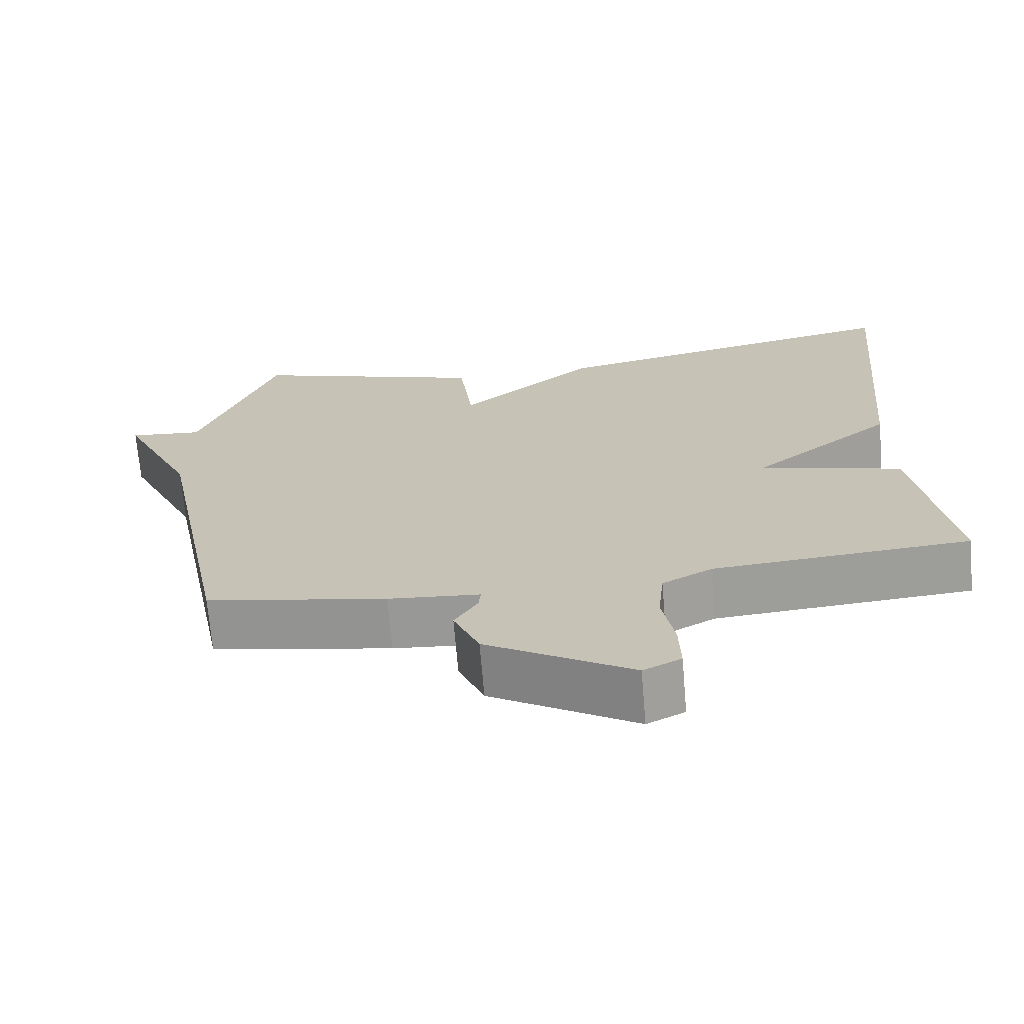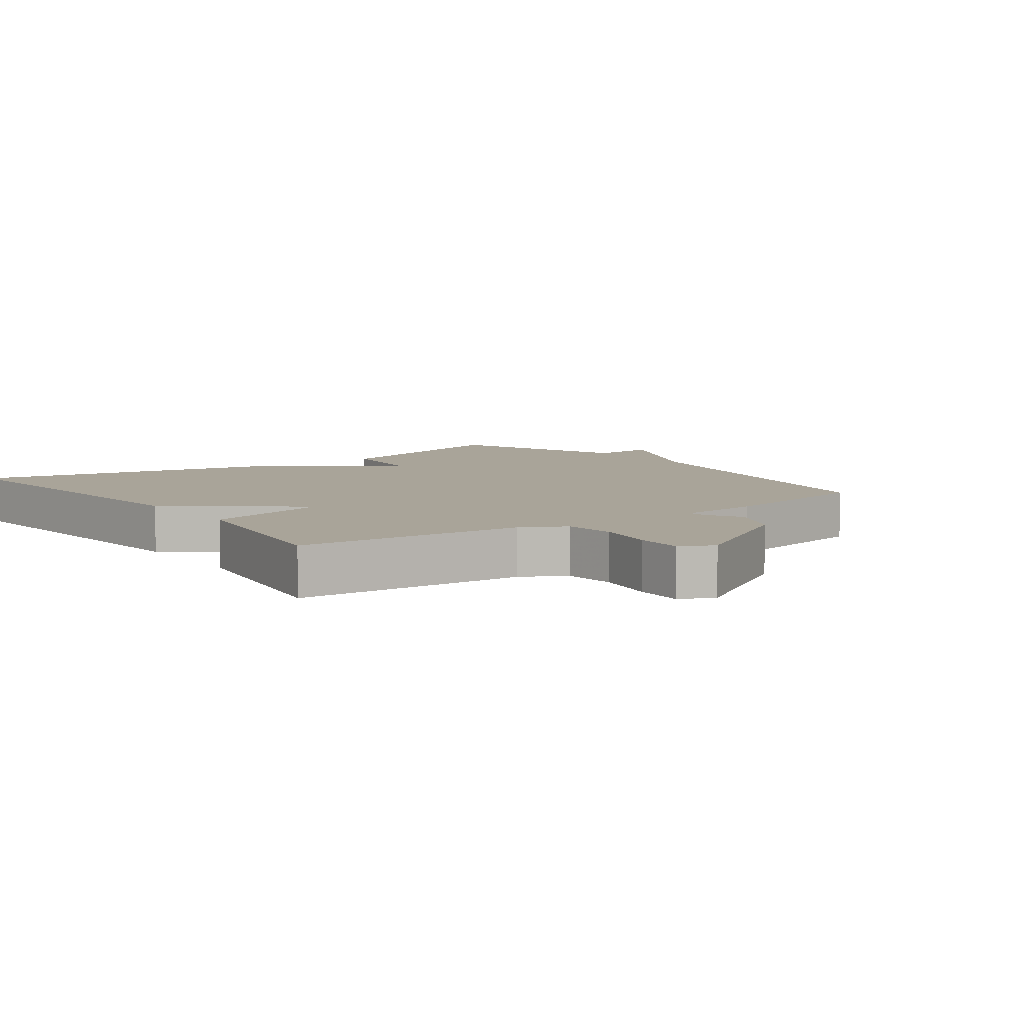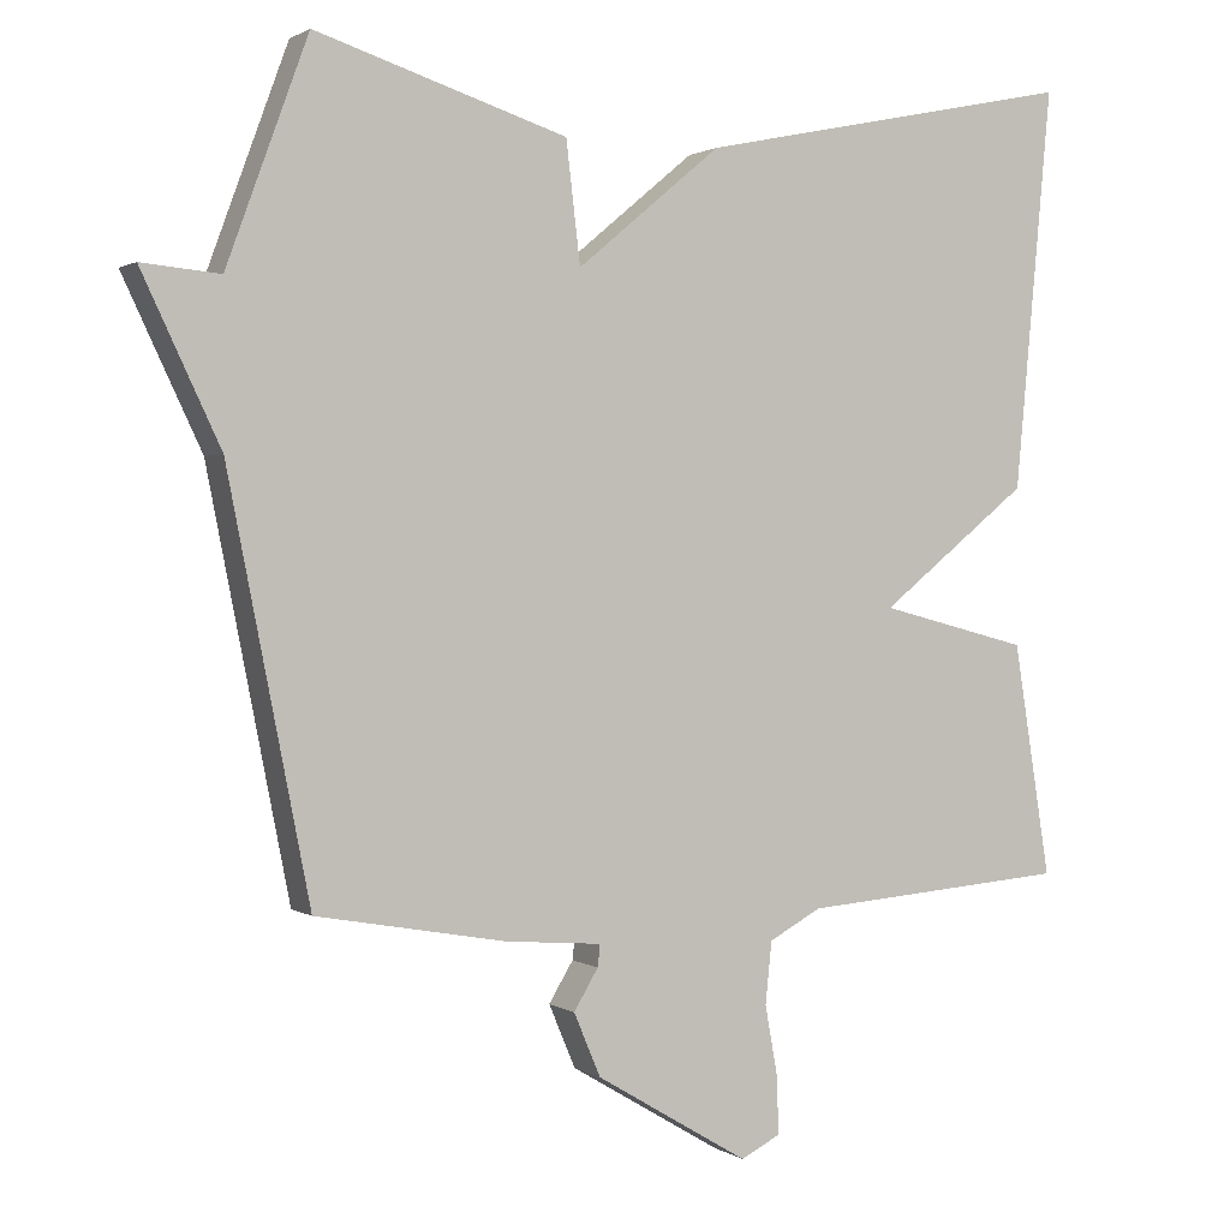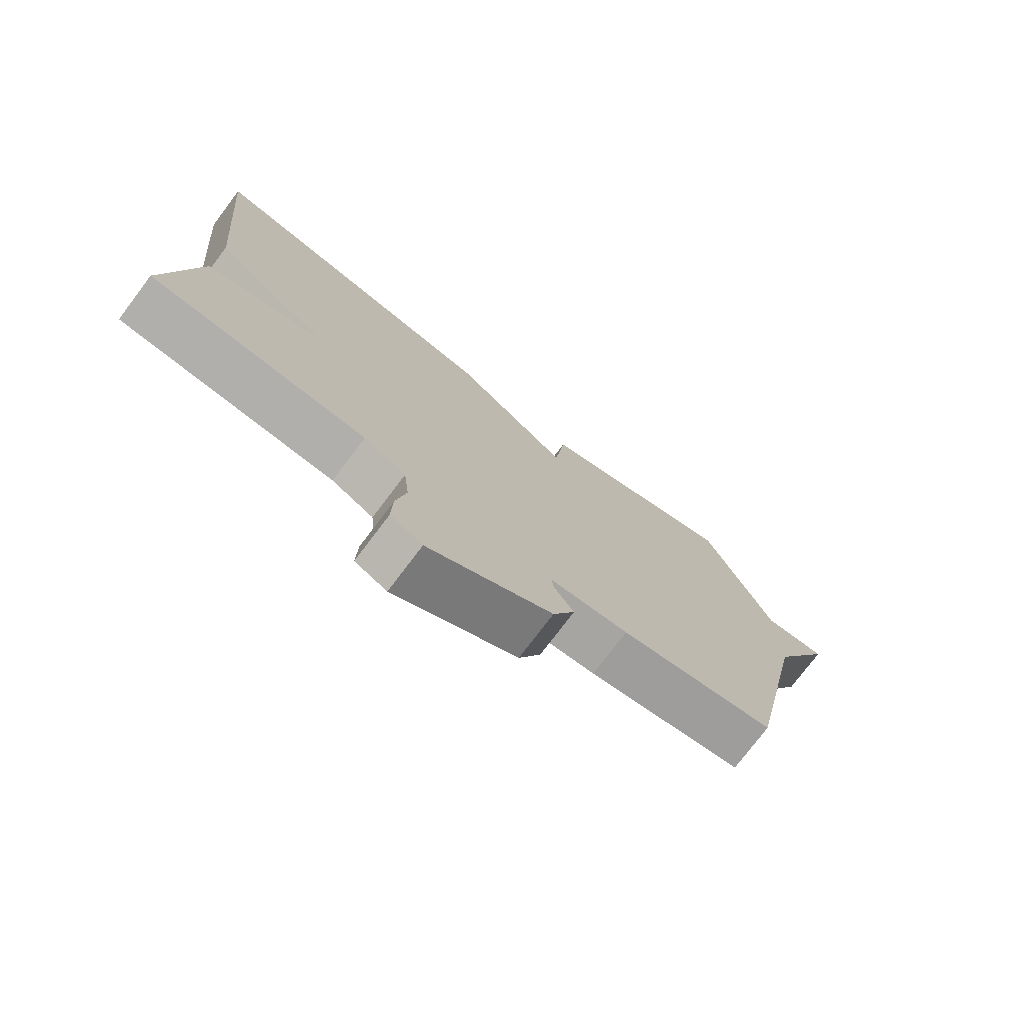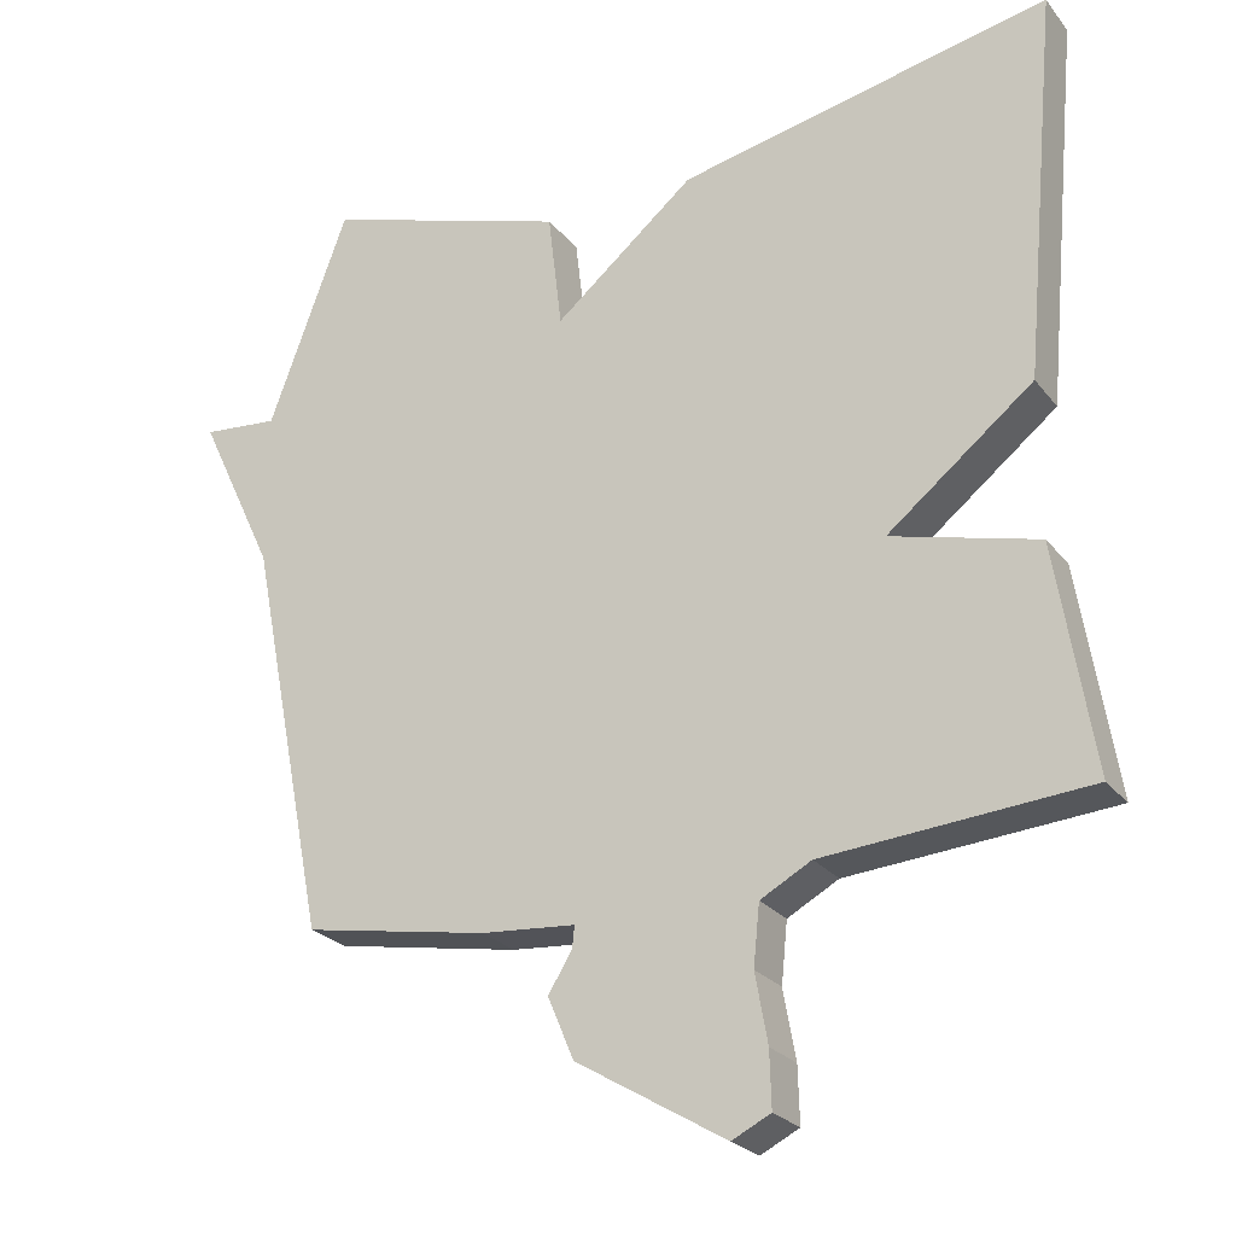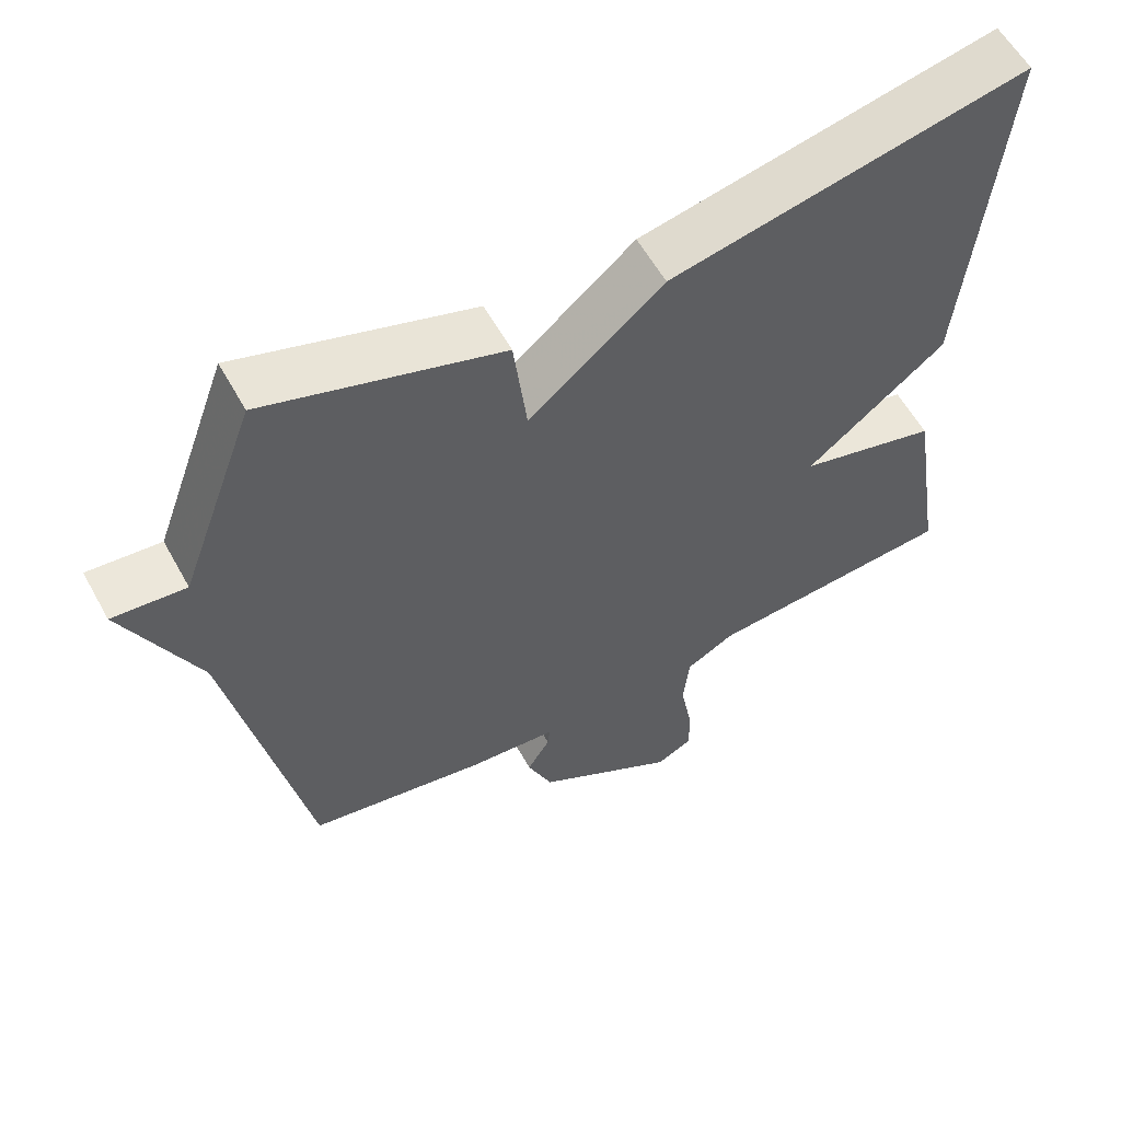
<metadata>
{"format":"obj","ext":"obj","renderer":"f3d","projection":"perspective","resolution":1024,"background":"white","views":[{"elev":-69.6,"azim":4.8,"up":"+Z"},{"elev":7.2,"azim":143.4,"up":"+Y"},{"elev":1.1,"azim":-26.2,"up":"+Z"},{"elev":-76.3,"azim":142.9,"up":"+Z"},{"elev":-24.8,"azim":28.8,"up":"+Z"},{"elev":58.3,"azim":-28.8,"up":"+Z"}]}
</metadata>
<code>
v 0.5 0.07 -0.5
v 0.161 0.07 -0.527
v 0.095 0.07 -0.563
v 0.087 0.07 -0.641
v 0.103 0.07 -0.73
v 0.105 0.07 -0.802
v 0.055 0.07 -0.827
v -0.138 0.07 -0.712
v -0.172 0.07 -0.632
v -0.141 0.07 -0.581
v -0.138 0.07 -0.553
v -0.26 0.07 -0.543
v -0.5 0.07 -0.5
v -0.603 0.07 0.02
v -0.702 0.07 0.229
v -0.603 0.07 0.22
v -0.5 0.07 0.5
v -0.182 0.07 0.399
v -0.164 0.07 0.247
v 0.018 0.07 0.399
v 0.5 0.07 0.5
v 0.453 0.07 -0.006
v 0.264 0.07 -0.157
v 0.453 0.07 -0.206
v 0.5 0 -0.5
v 0.161 0 -0.527
v 0.095 0 -0.563
v 0.087 0 -0.641
v 0.103 0 -0.73
v 0.105 0 -0.802
v 0.055 0 -0.827
v -0.138 0 -0.712
v -0.172 0 -0.632
v -0.141 0 -0.581
v -0.138 0 -0.553
v -0.26 0 -0.543
v -0.5 0 -0.5
v -0.603 0 0.02
v -0.702 0 0.229
v -0.603 0 0.22
v -0.5 0 0.5
v -0.182 0 0.399
v -0.164 0 0.247
v 0.018 0 0.399
v 0.5 0 0.5
v 0.453 0 -0.006
v 0.264 0 -0.157
v 0.453 0 -0.206
f 23 24 1 2
f 21 22 23
f 20 21 23
f 19 20 23
f 19 23 2 3
f 16 17 18 19
f 16 19 3 4
f 4 5 6
f 16 4 6
f 15 16 6
f 14 15 6
f 11 12 13 14
f 11 14 6
f 6 7 8
f 11 6 8
f 10 11 8
f 8 9 10
f 26 25 48 47
f 47 46 45
f 47 45 44
f 47 44 43
f 27 26 47 43
f 43 42 41 40
f 28 27 43 40
f 30 29 28
f 30 28 40
f 30 40 39
f 30 39 38
f 38 37 36 35
f 30 38 35
f 32 31 30
f 32 30 35
f 32 35 34
f 34 33 32
f 1 25 26 2
f 2 26 27 3
f 3 27 28 4
f 4 28 29 5
f 5 29 30 6
f 6 30 31 7
f 7 31 32 8
f 8 32 33 9
f 9 33 34 10
f 10 34 35 11
f 11 35 36 12
f 12 36 37 13
f 13 37 38 14
f 14 38 39 15
f 15 39 40 16
f 16 40 41 17
f 17 41 42 18
f 18 42 43 19
f 19 43 44 20
f 20 44 45 21
f 21 45 46 22
f 22 46 47 23
f 23 47 48 24
f 24 48 25 1

</code>
